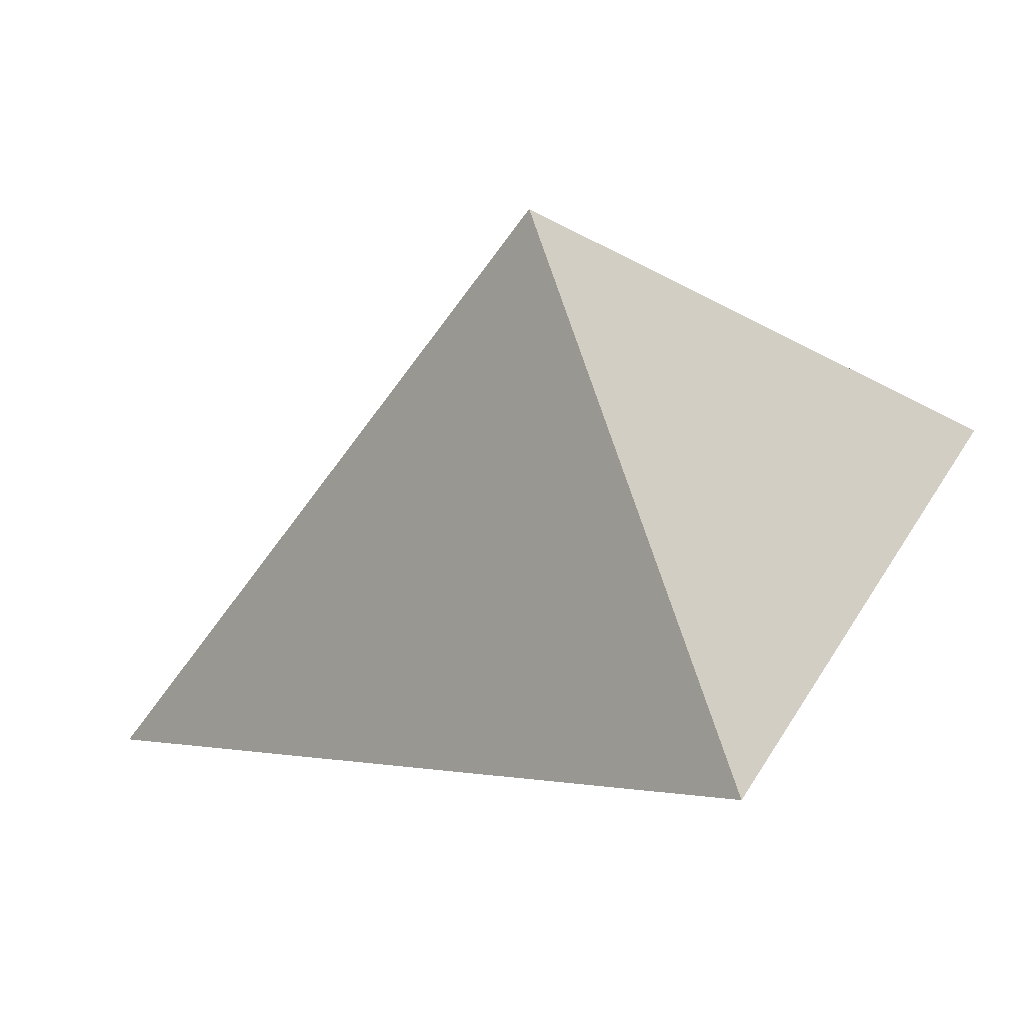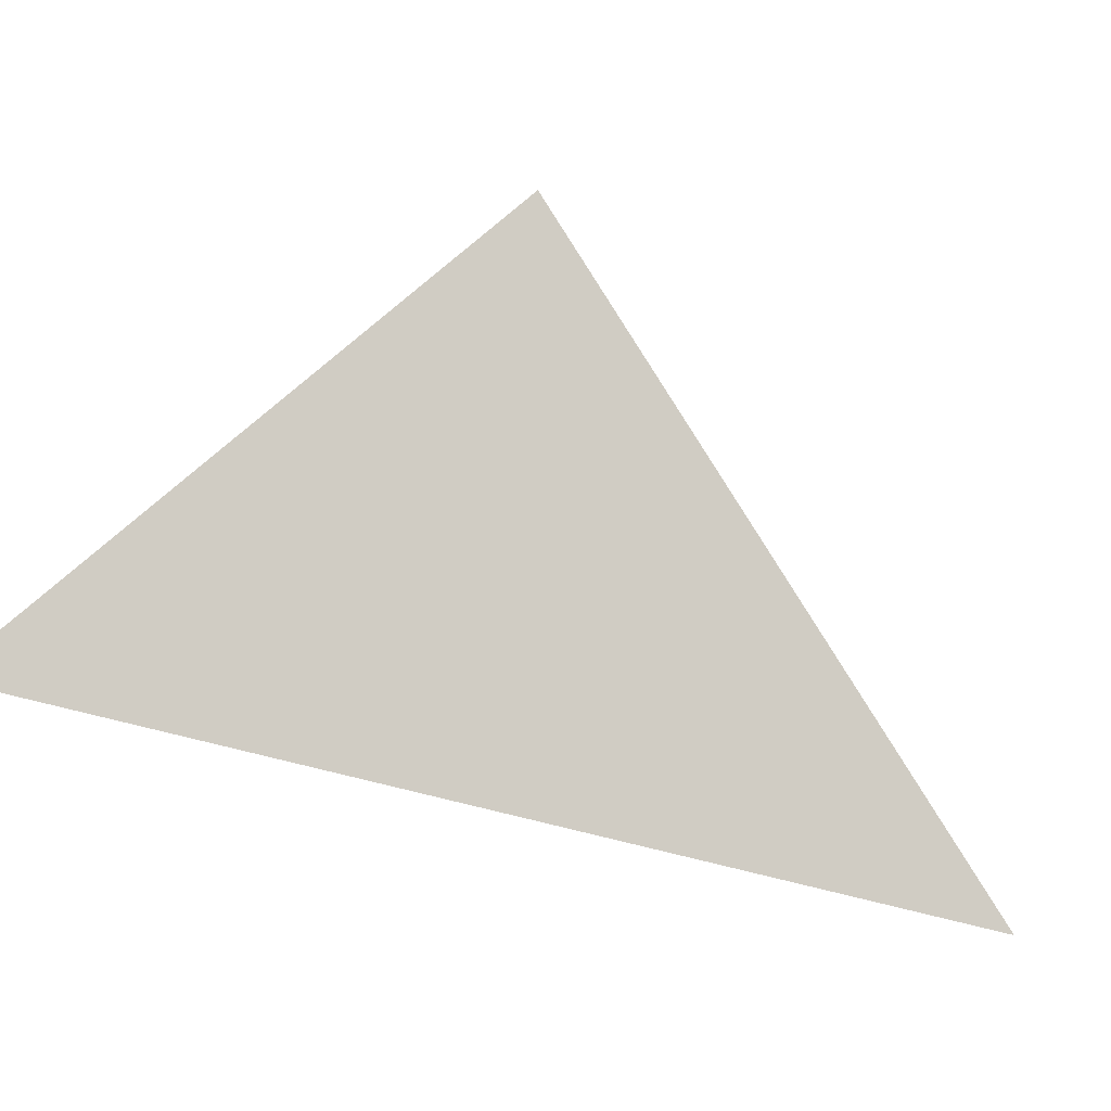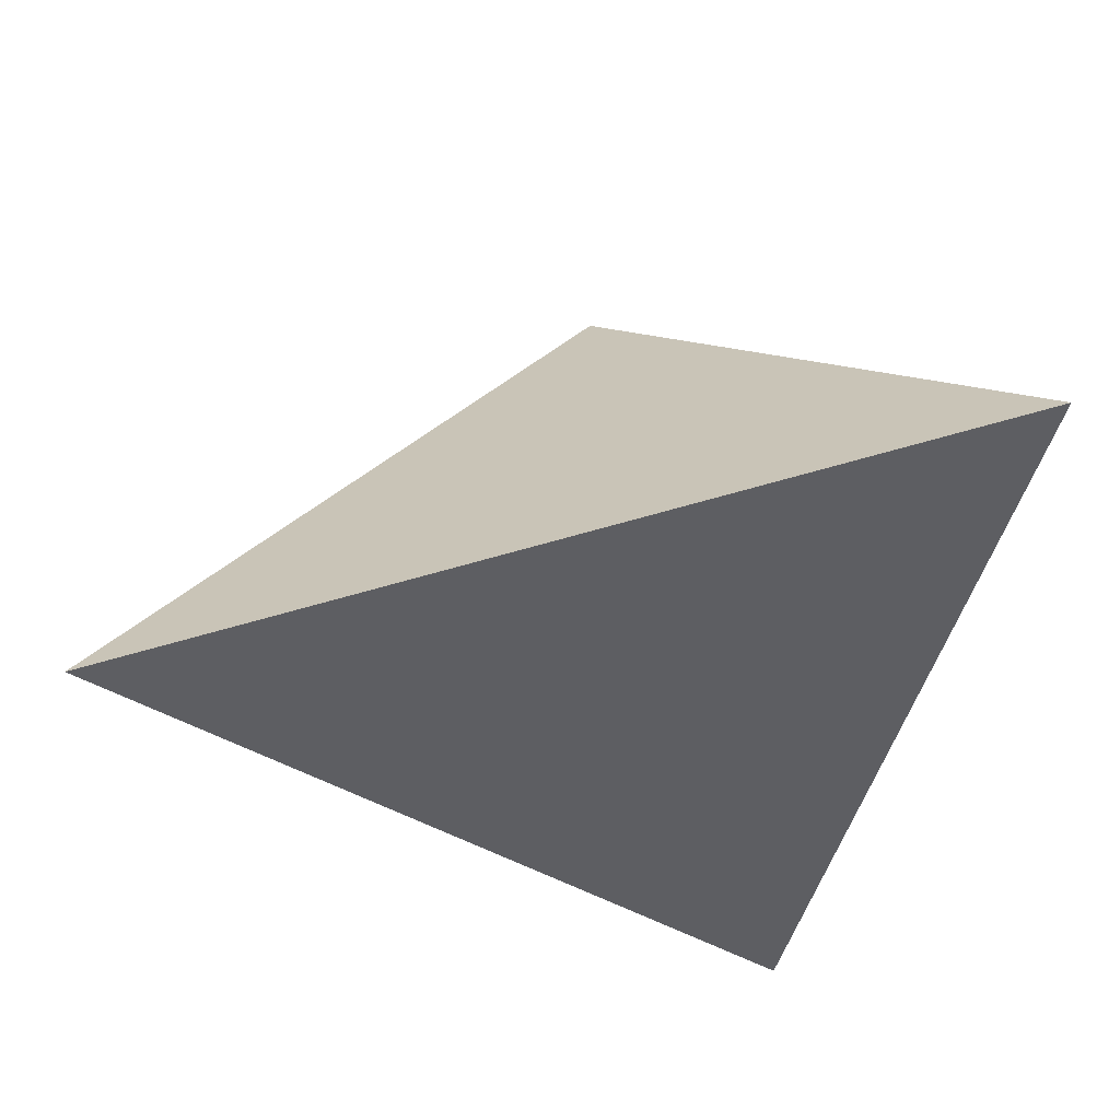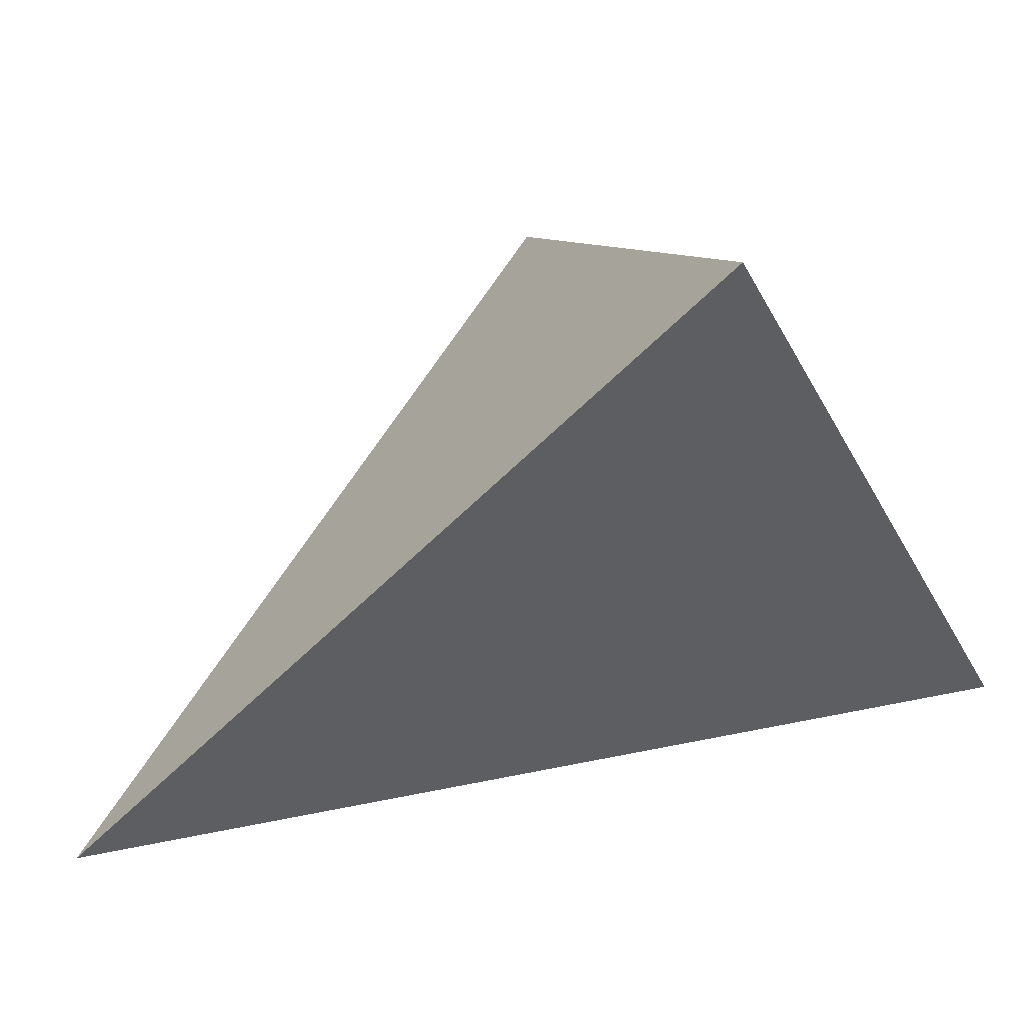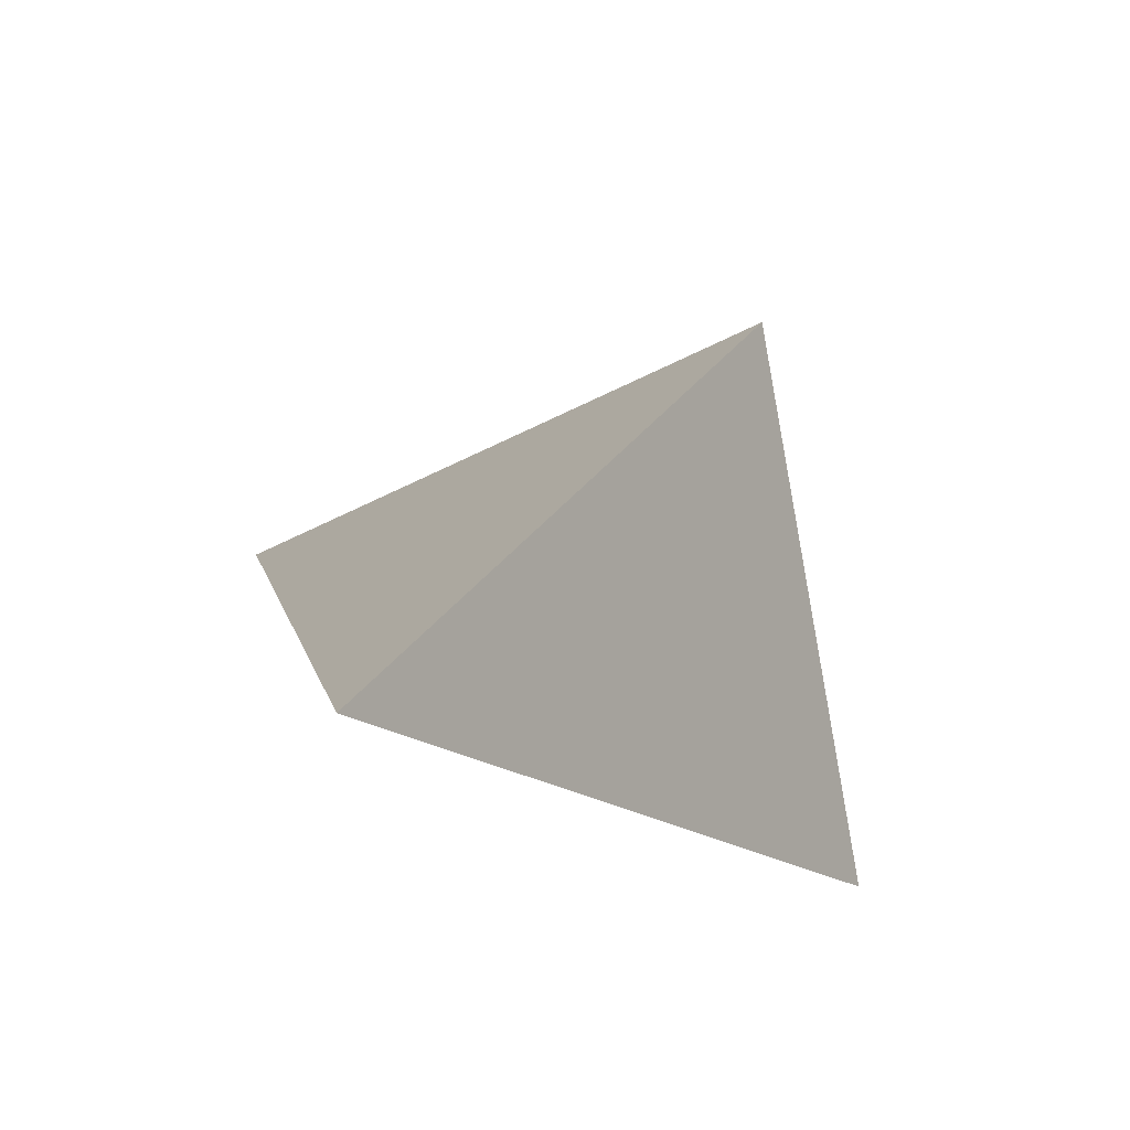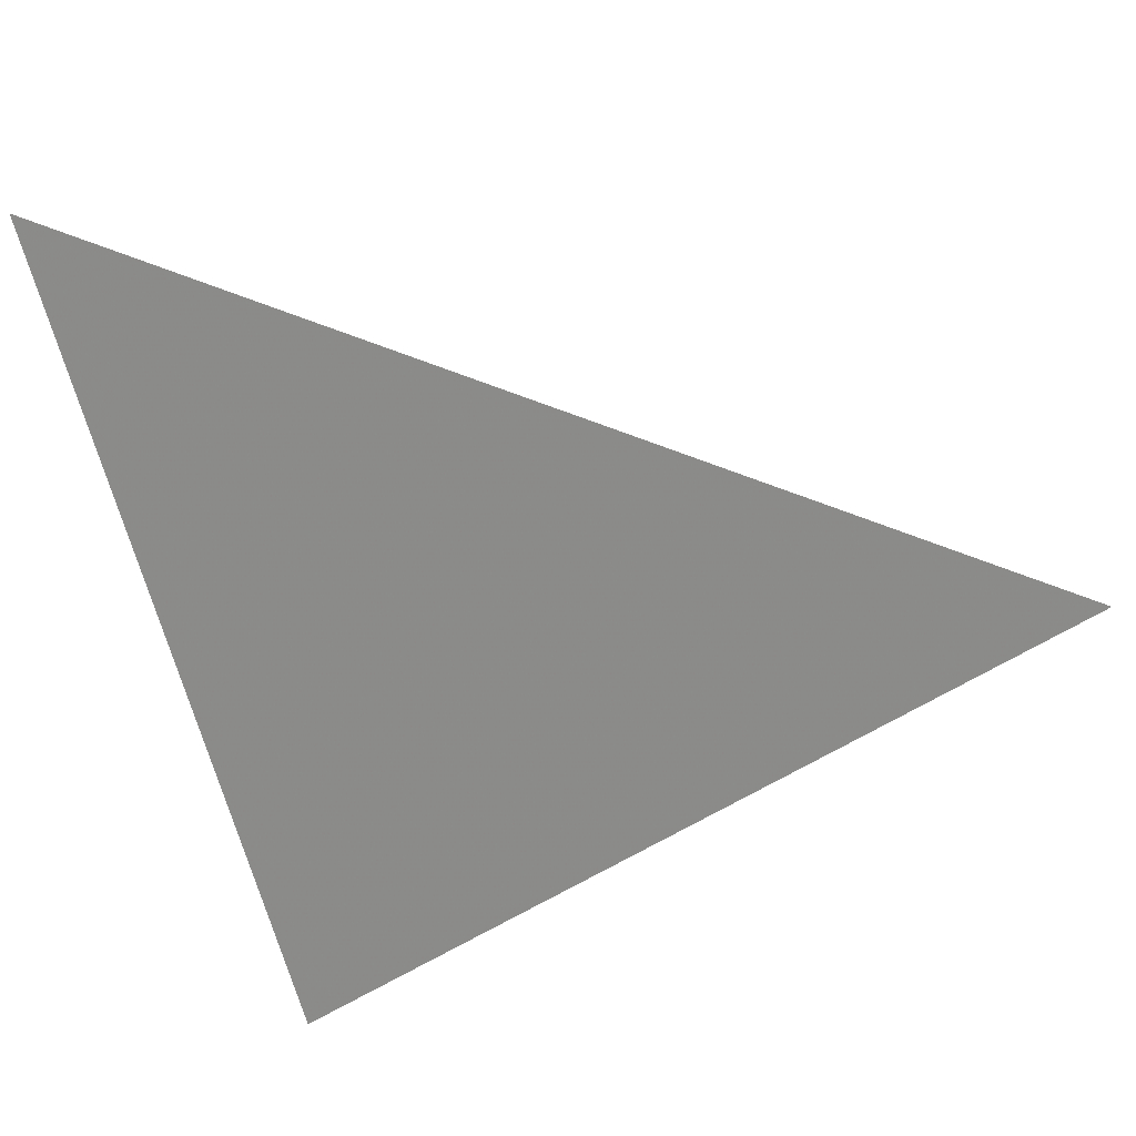
<metadata>
{"format":"obj","ext":"obj","renderer":"f3d","projection":"perspective","resolution":1024,"background":"white","views":[{"elev":27.6,"azim":103.6,"up":"+Y"},{"elev":12.5,"azim":-76.4,"up":"+Y"},{"elev":-47.4,"azim":64.4,"up":"+Y"},{"elev":-33.7,"azim":103.7,"up":"+Y"},{"elev":69.7,"azim":32.4,"up":"+Z"},{"elev":-75.1,"azim":-82.2,"up":"+Y"}]}
</metadata>
<code>
v 0.6653 1.946 -0.7718
v 0.9627 2.217 -0.4769
v 0.9467 1.736 -0.1501
v 1.226 1.945 -0.6746
f 2 1 3
f 3 1 4
f 4 1 2
f 4 2 3

</code>
